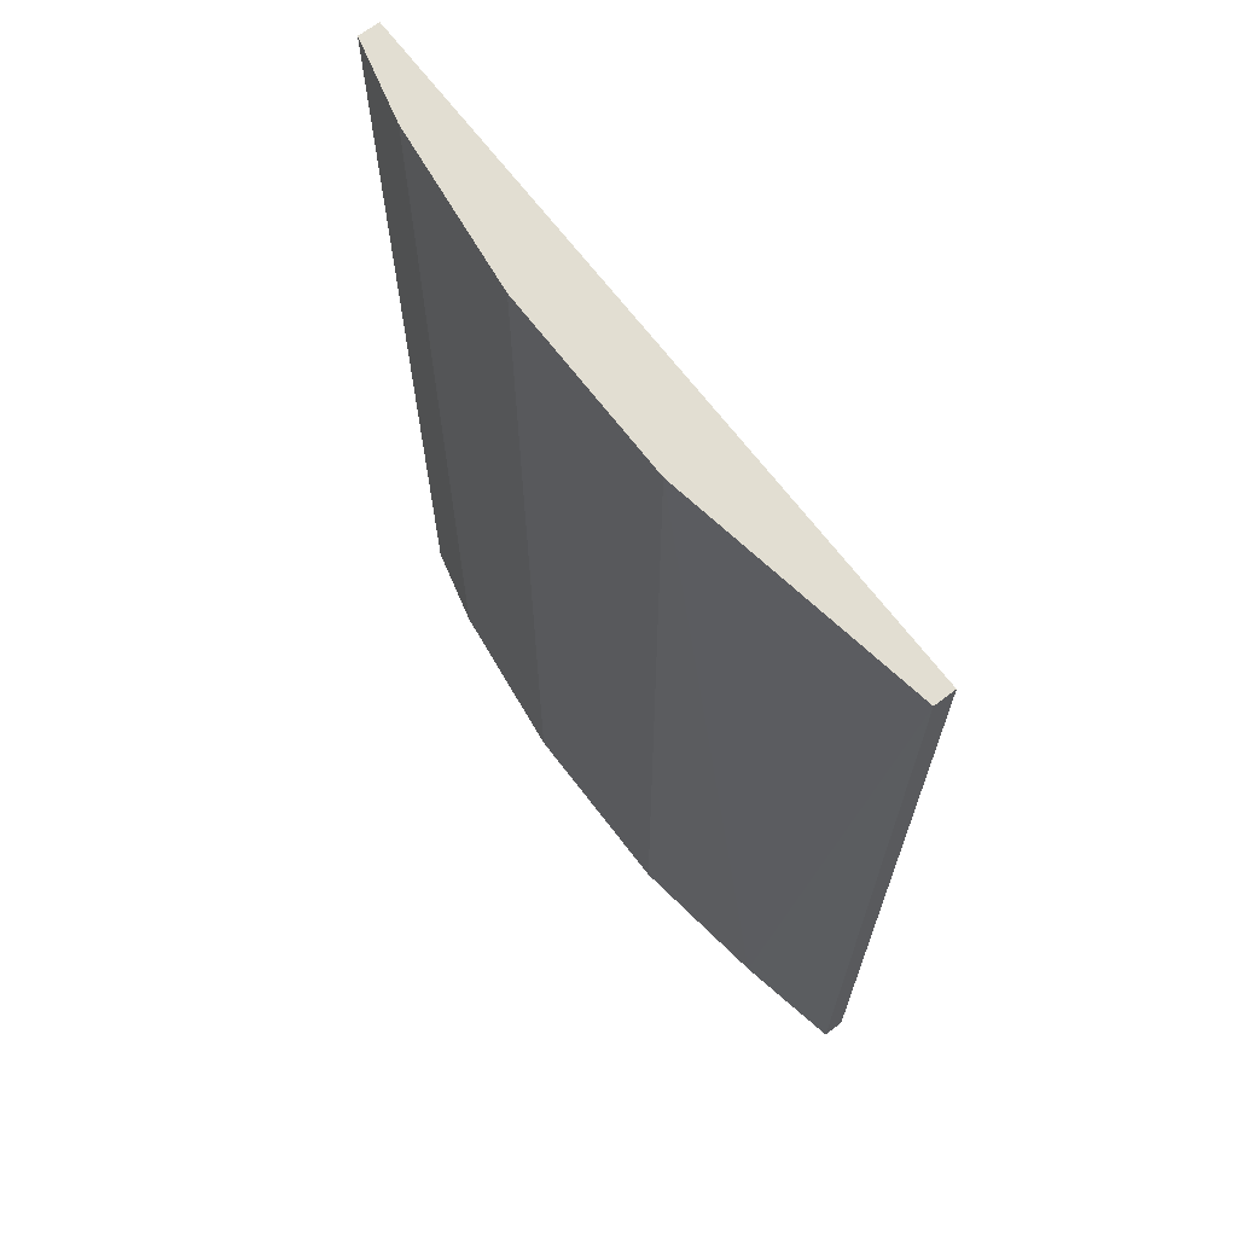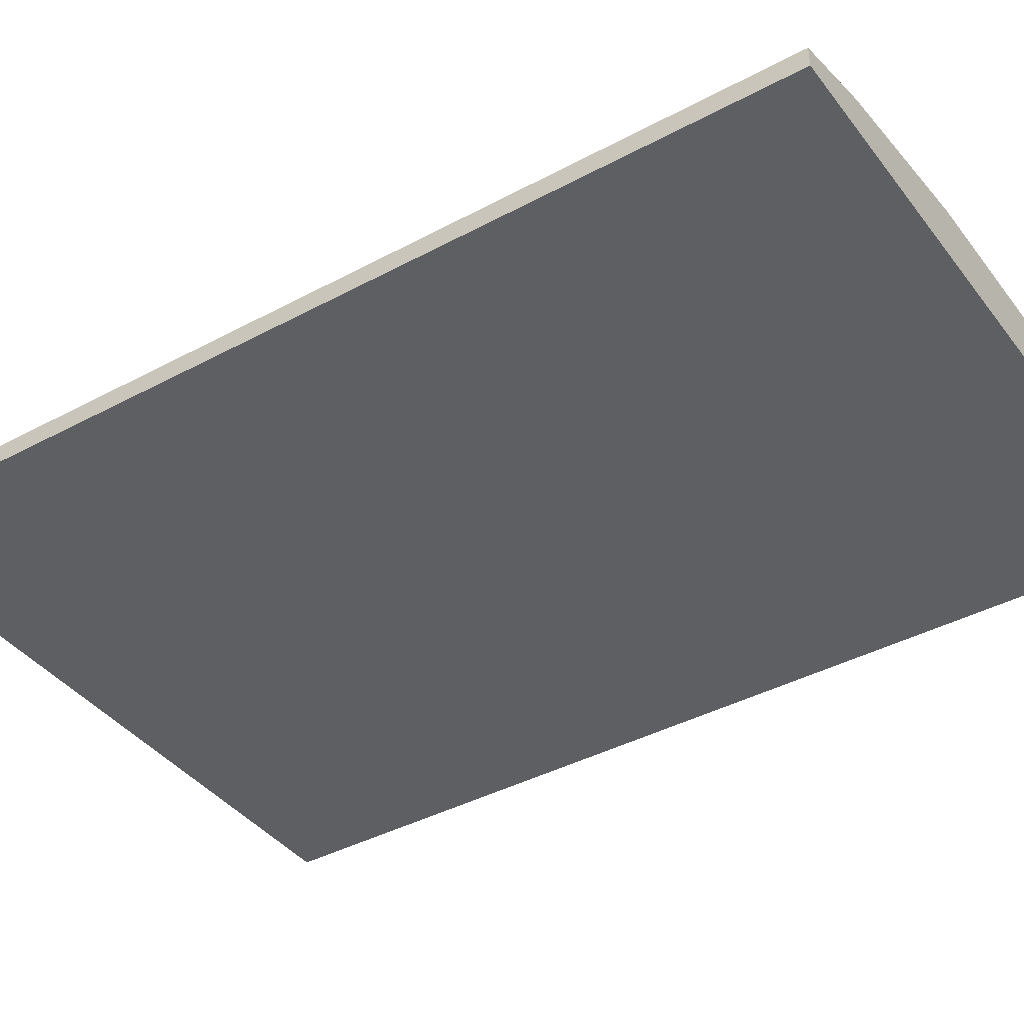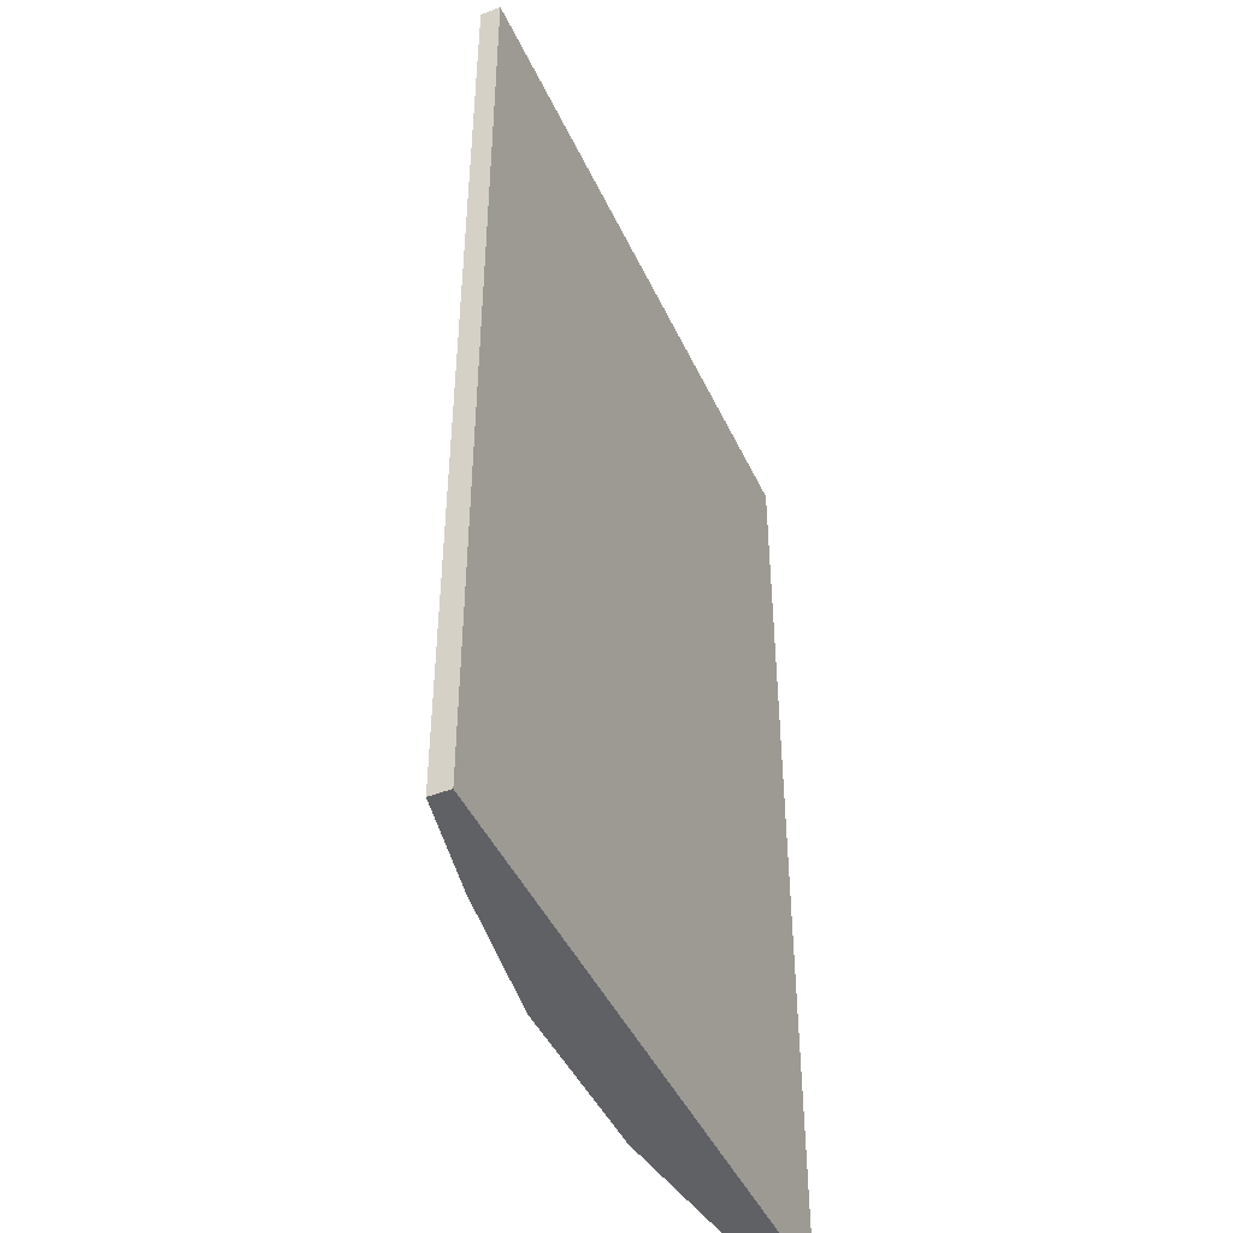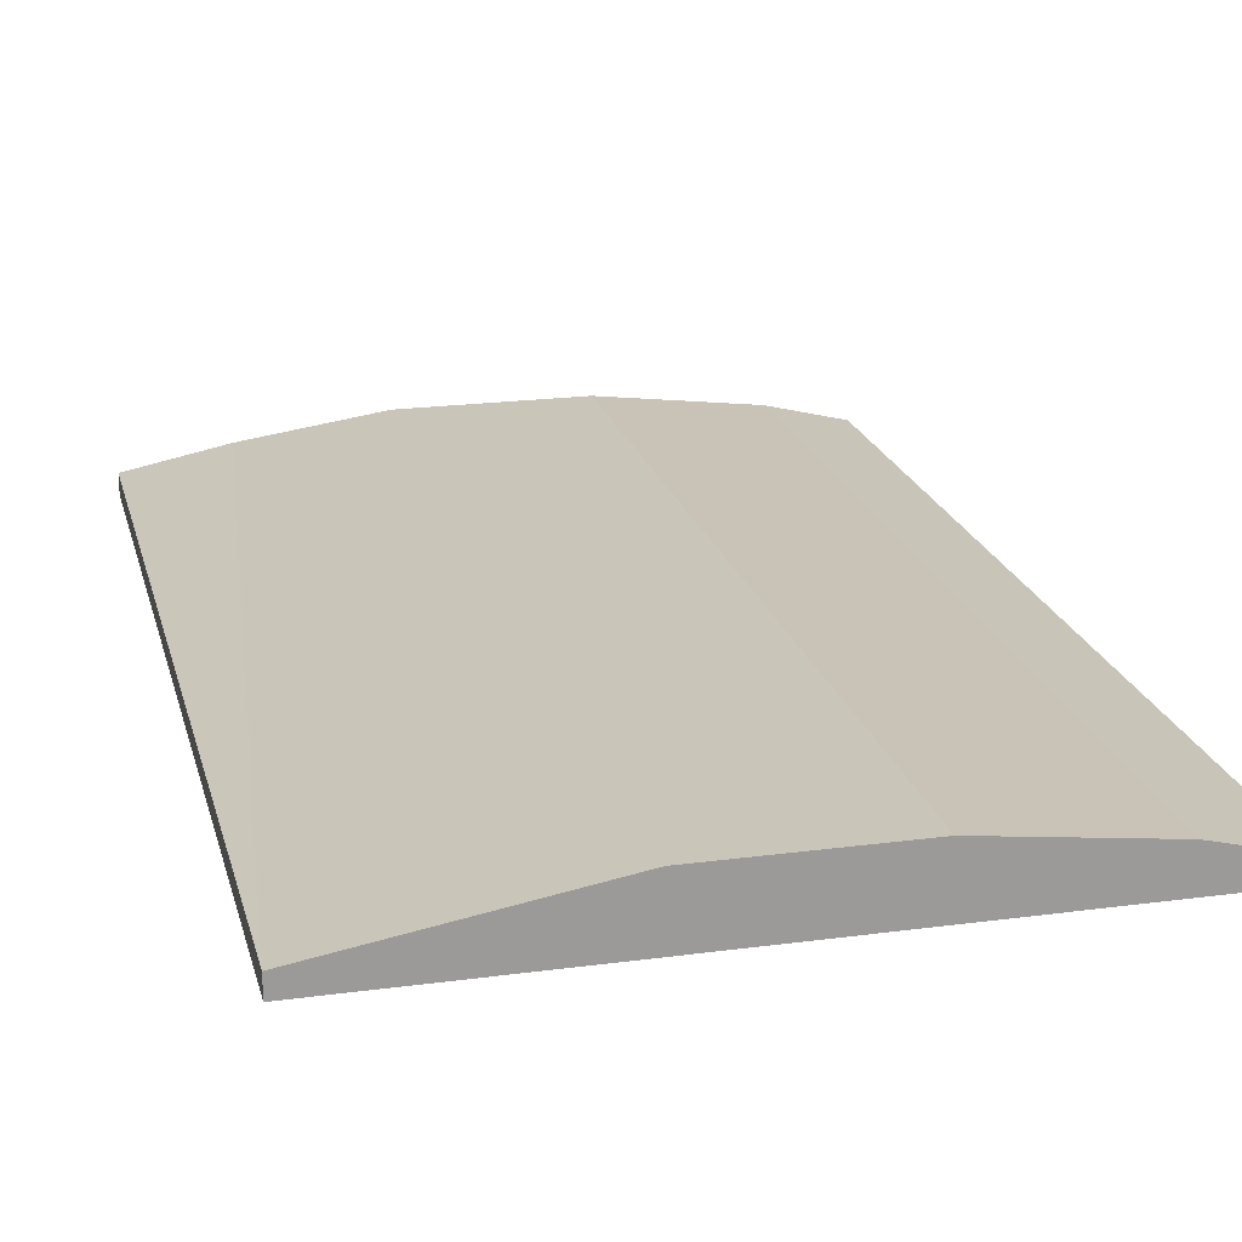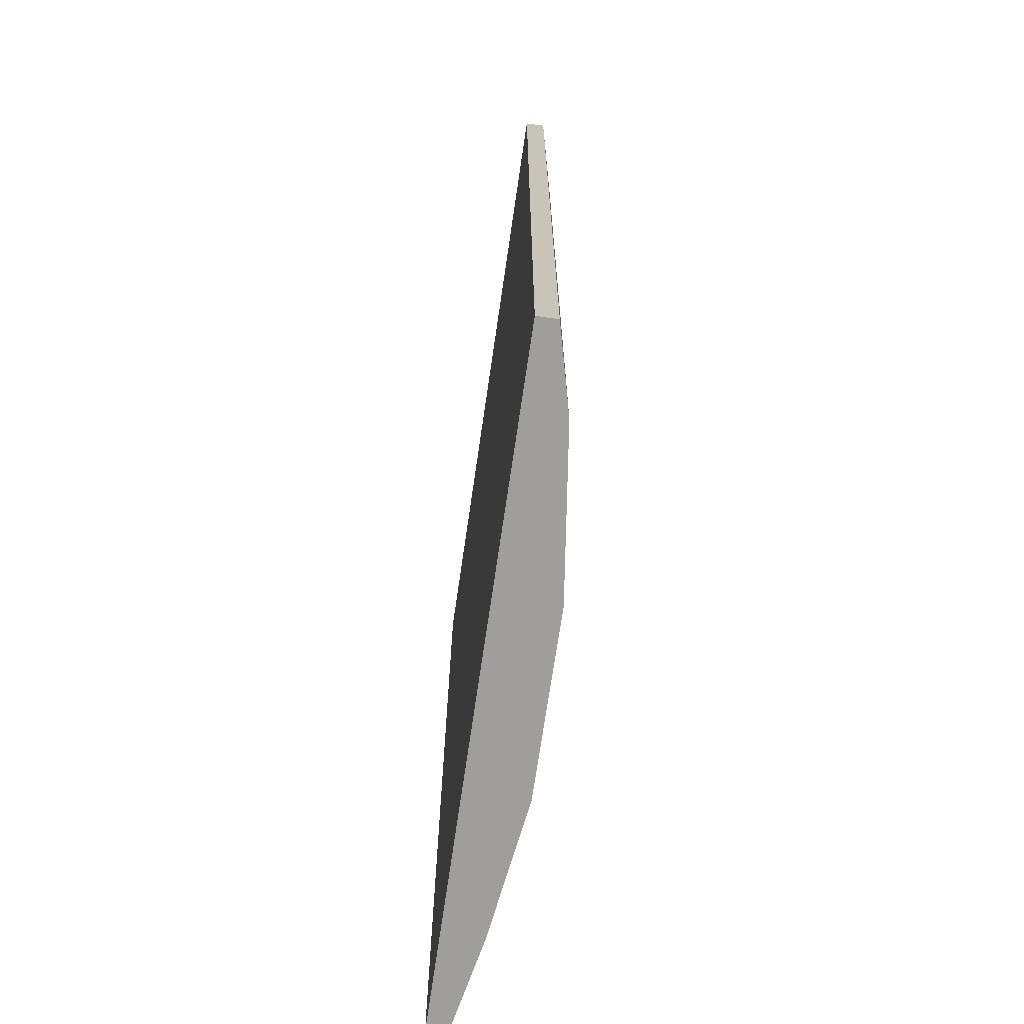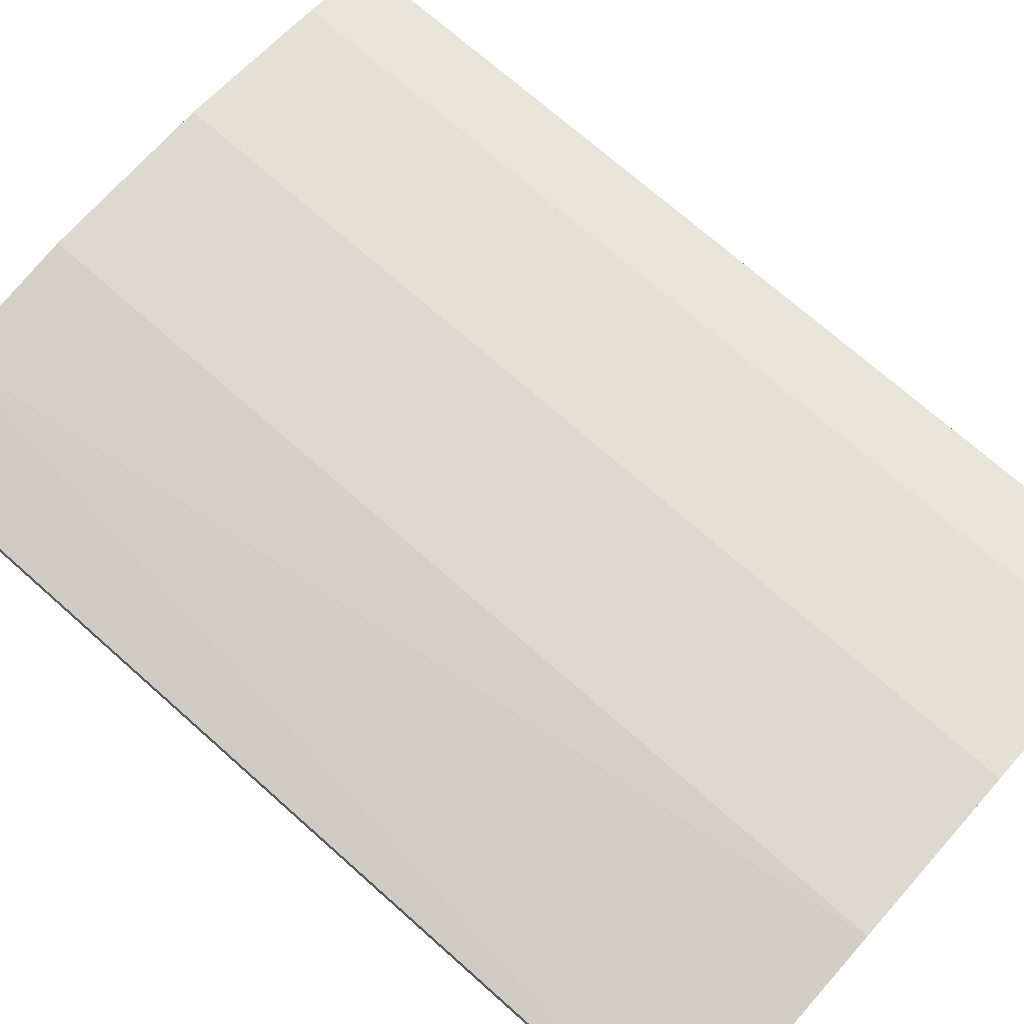
<metadata>
{"format":"obj","ext":"obj","renderer":"f3d","projection":"perspective","resolution":1024,"background":"white","views":[{"elev":68.0,"azim":52.7,"up":"+Y"},{"elev":-40.1,"azim":-56.4,"up":"+Z"},{"elev":-45.5,"azim":114.0,"up":"+Y"},{"elev":20.7,"azim":166.3,"up":"+Z"},{"elev":-70.8,"azim":-98.3,"up":"+Y"},{"elev":71.5,"azim":131.6,"up":"+Z"}]}
</metadata>
<code>
v 0.07391 0.3621 0.7418
v -0.1539 -0.1587 0.7093
v 0.2041 -0.1587 0.7093
v -0.1539 0.3621 0.7093
v -0.02373 -0.1587 0.7418
v 0.2041 0.3621 0.7093
v -0.1105 0.3621 0.731
v 0.1498 -0.1587 0.731
v 0.2041 0.3621 0.7201
v -0.1539 -0.1587 0.7201
v 0.07391 -0.1587 0.7418
v -0.02373 0.3621 0.7418
v 0.2041 -0.1587 0.7201
v -0.1539 0.3621 0.7201
v -0.1105 -0.1587 0.731
f 7 10 15
f 3 2 4
f 2 3 5
f 3 4 6
f 4 1 6
f 1 4 7
f 5 3 8
f 6 1 9
f 3 6 9
f 1 8 9
f 4 2 10
f 2 5 10
f 1 5 11
f 8 1 11
f 5 8 11
f 5 1 12
f 1 7 12
f 7 5 12
f 8 3 13
f 3 9 13
f 9 8 13
f 7 4 14
f 4 10 14
f 10 7 14
f 5 7 15
f 10 5 15

</code>
